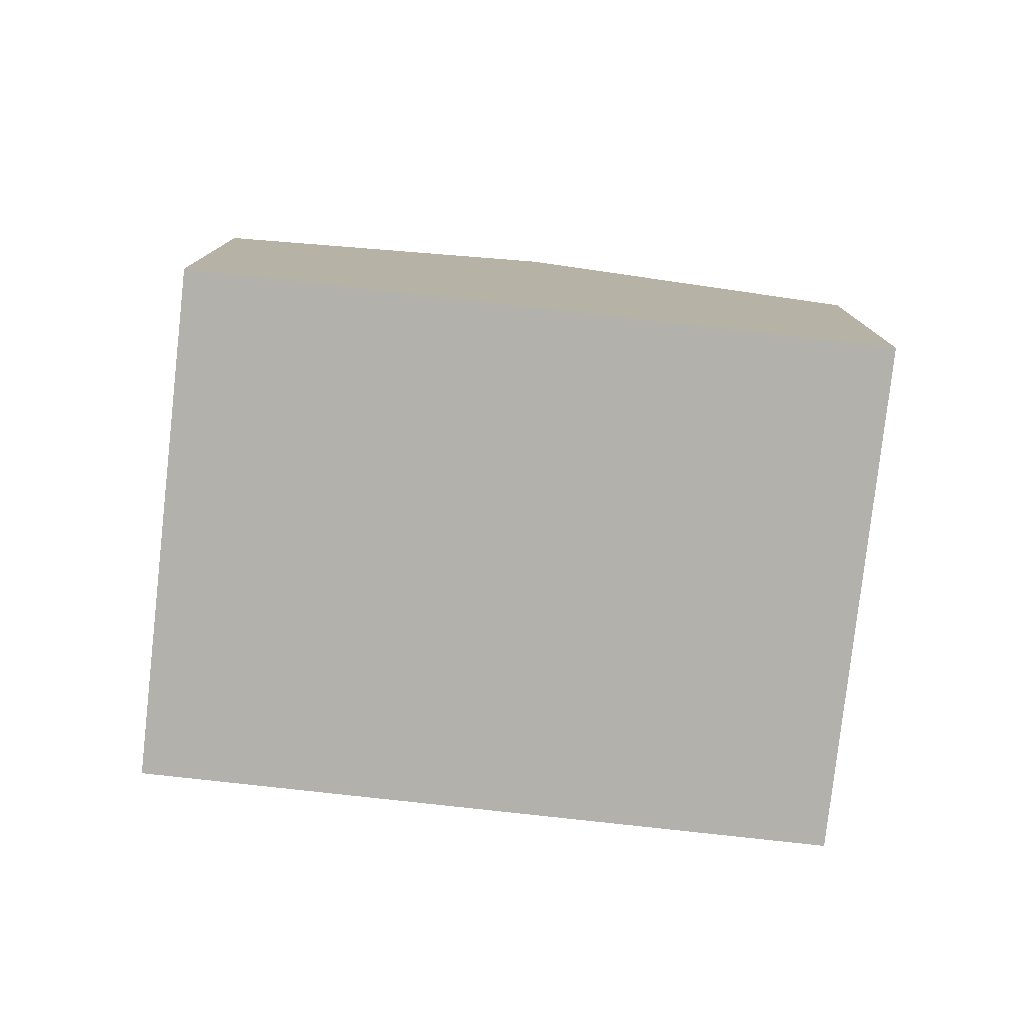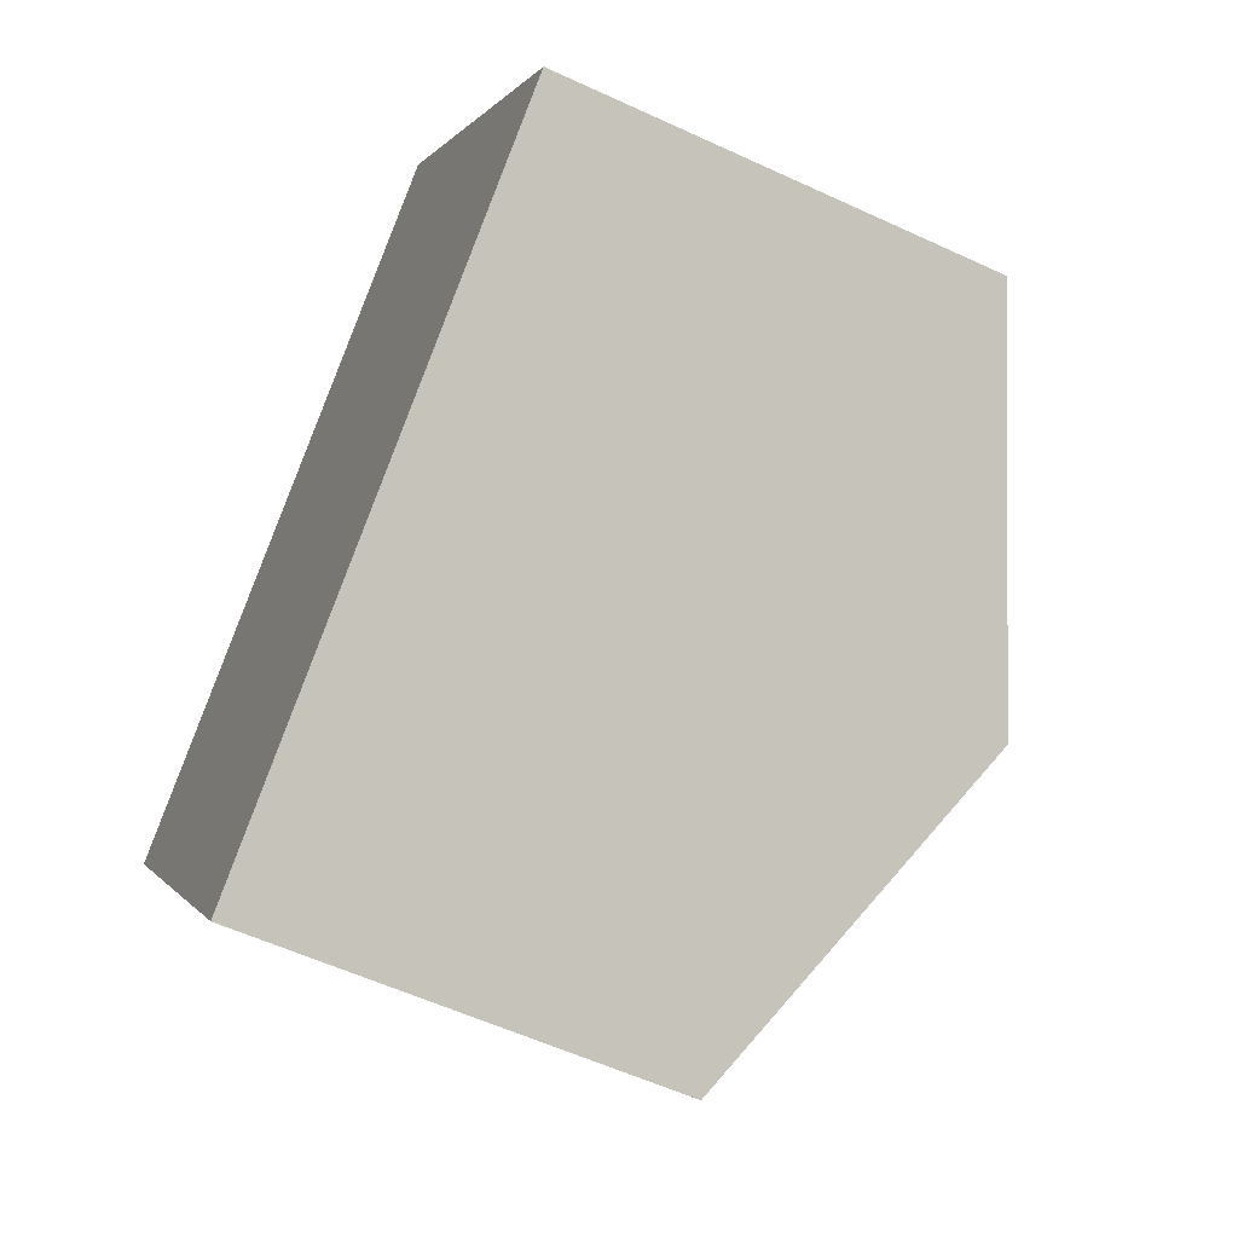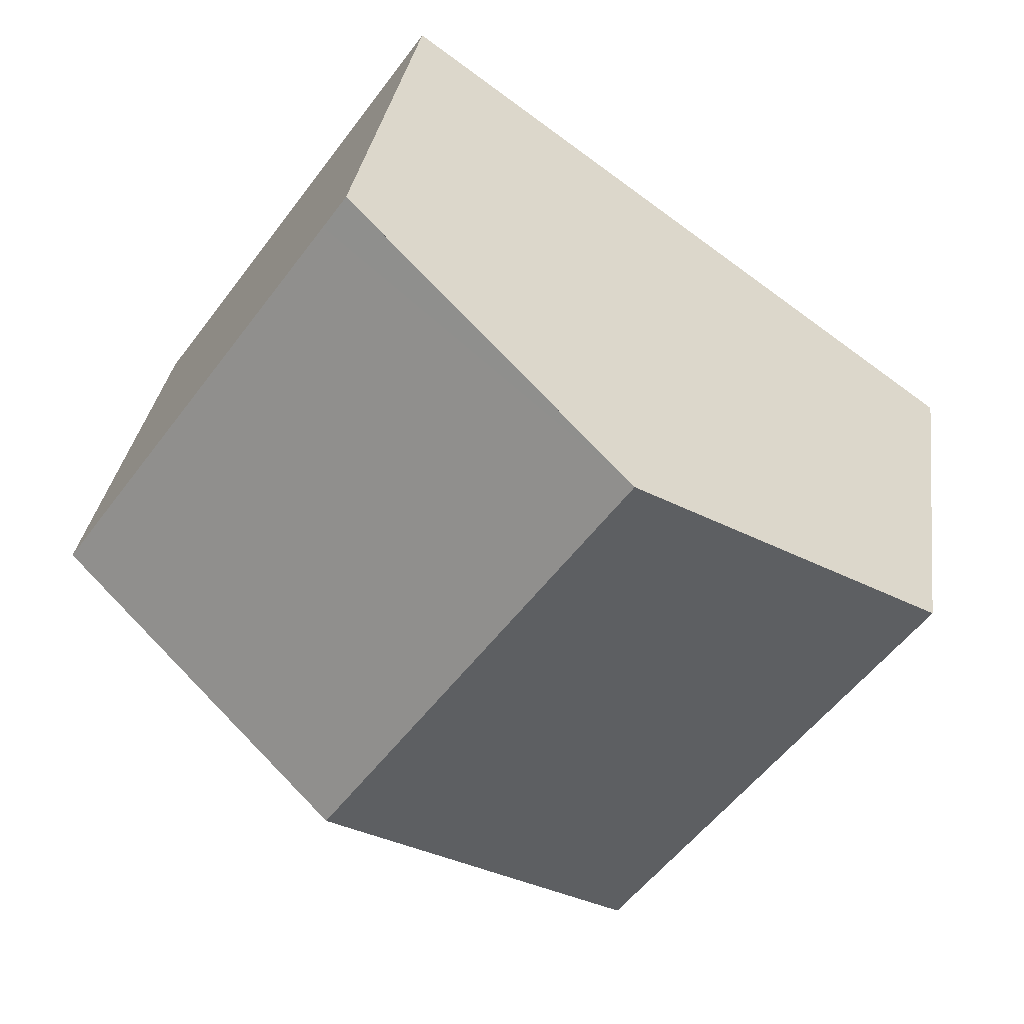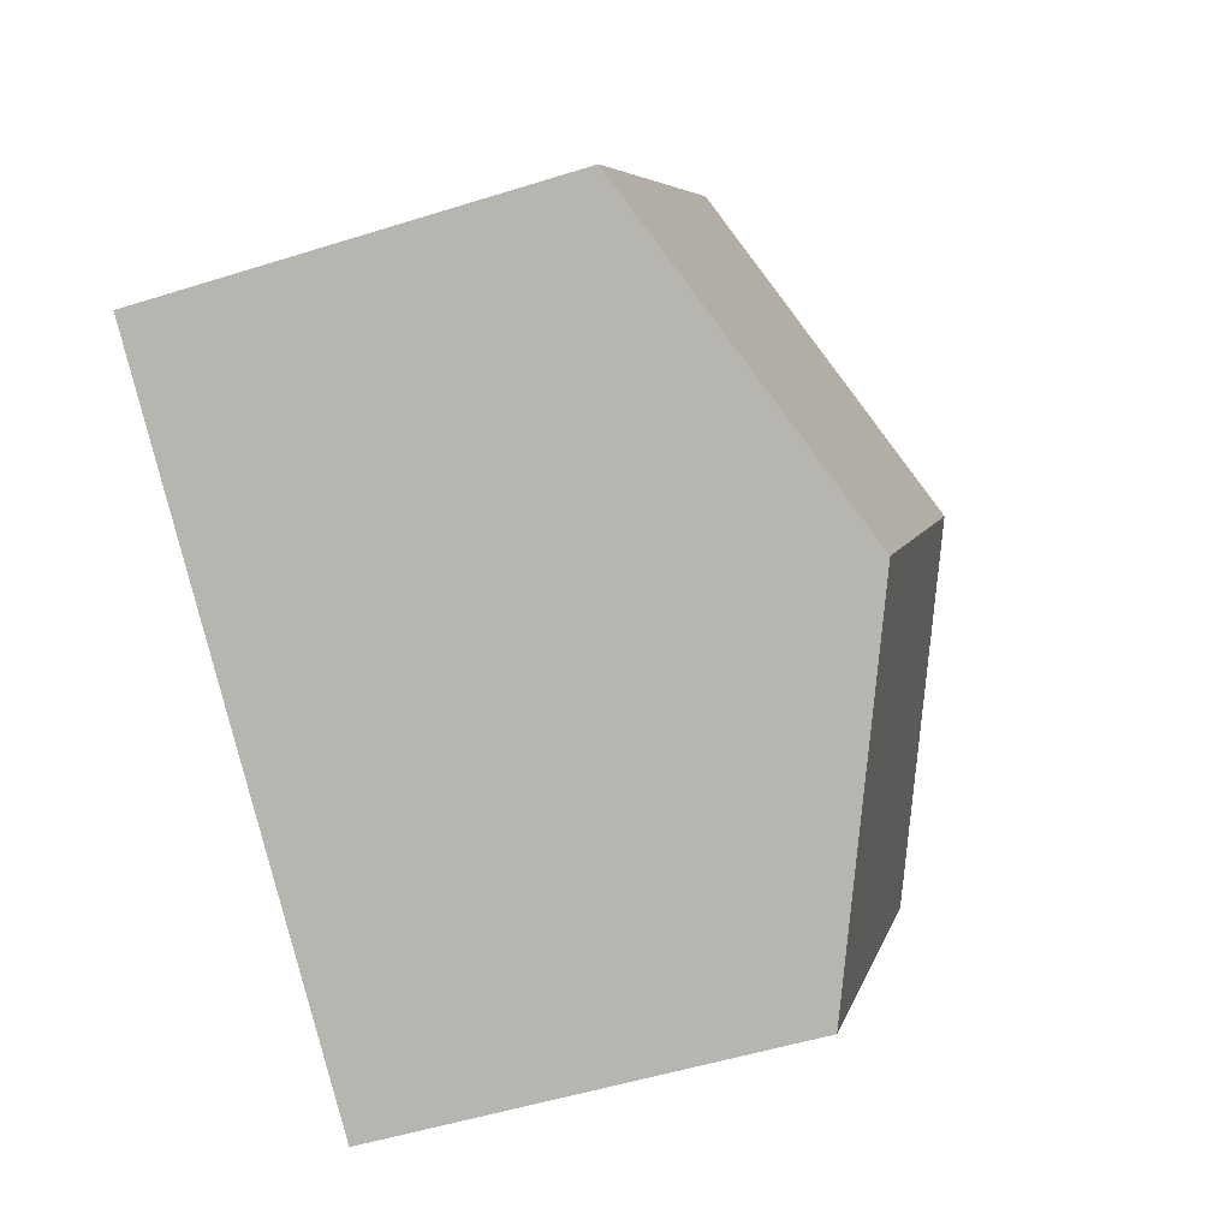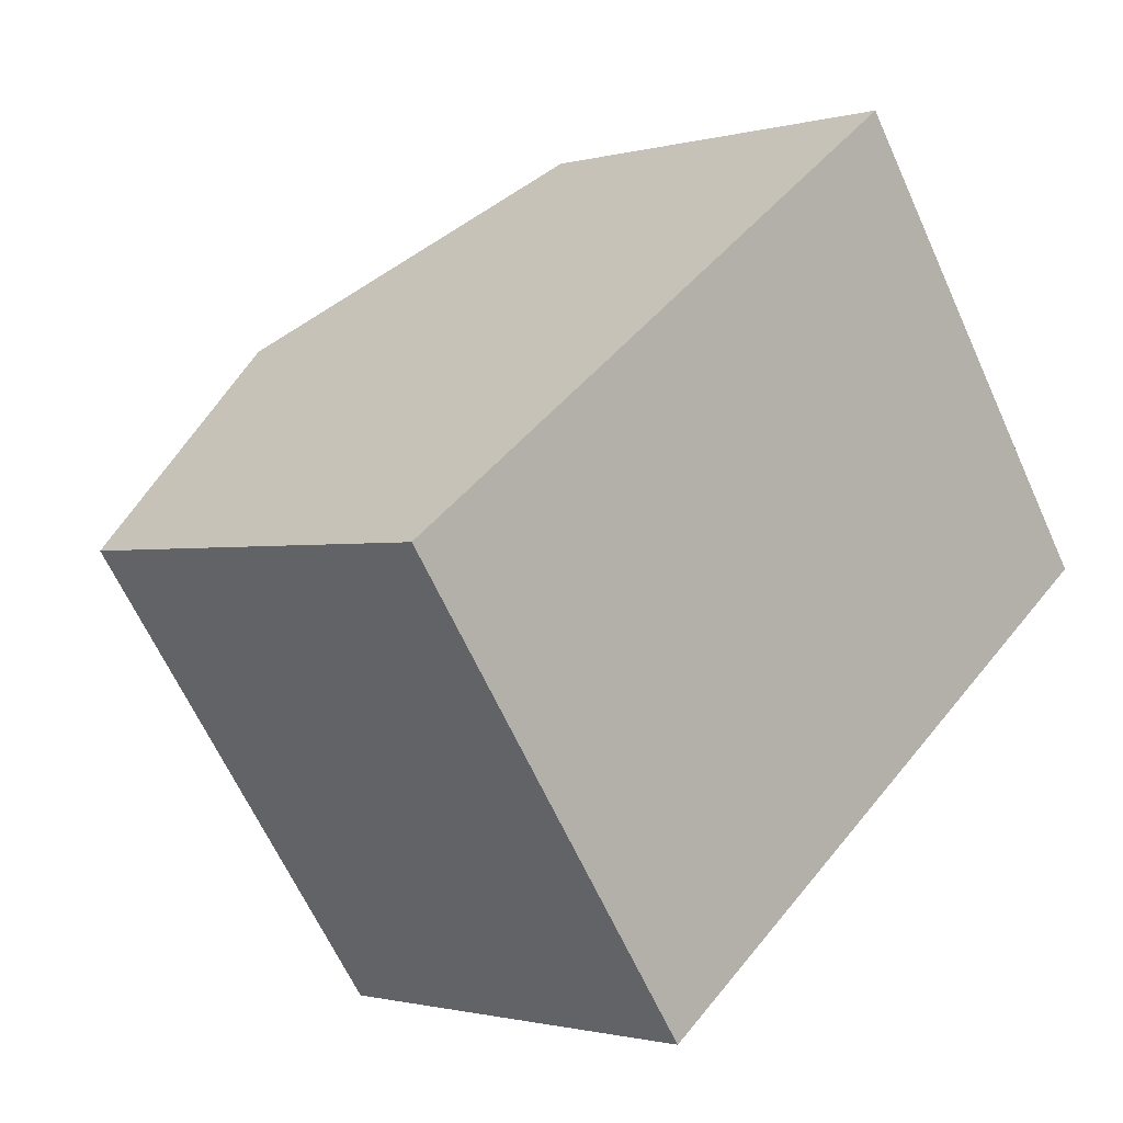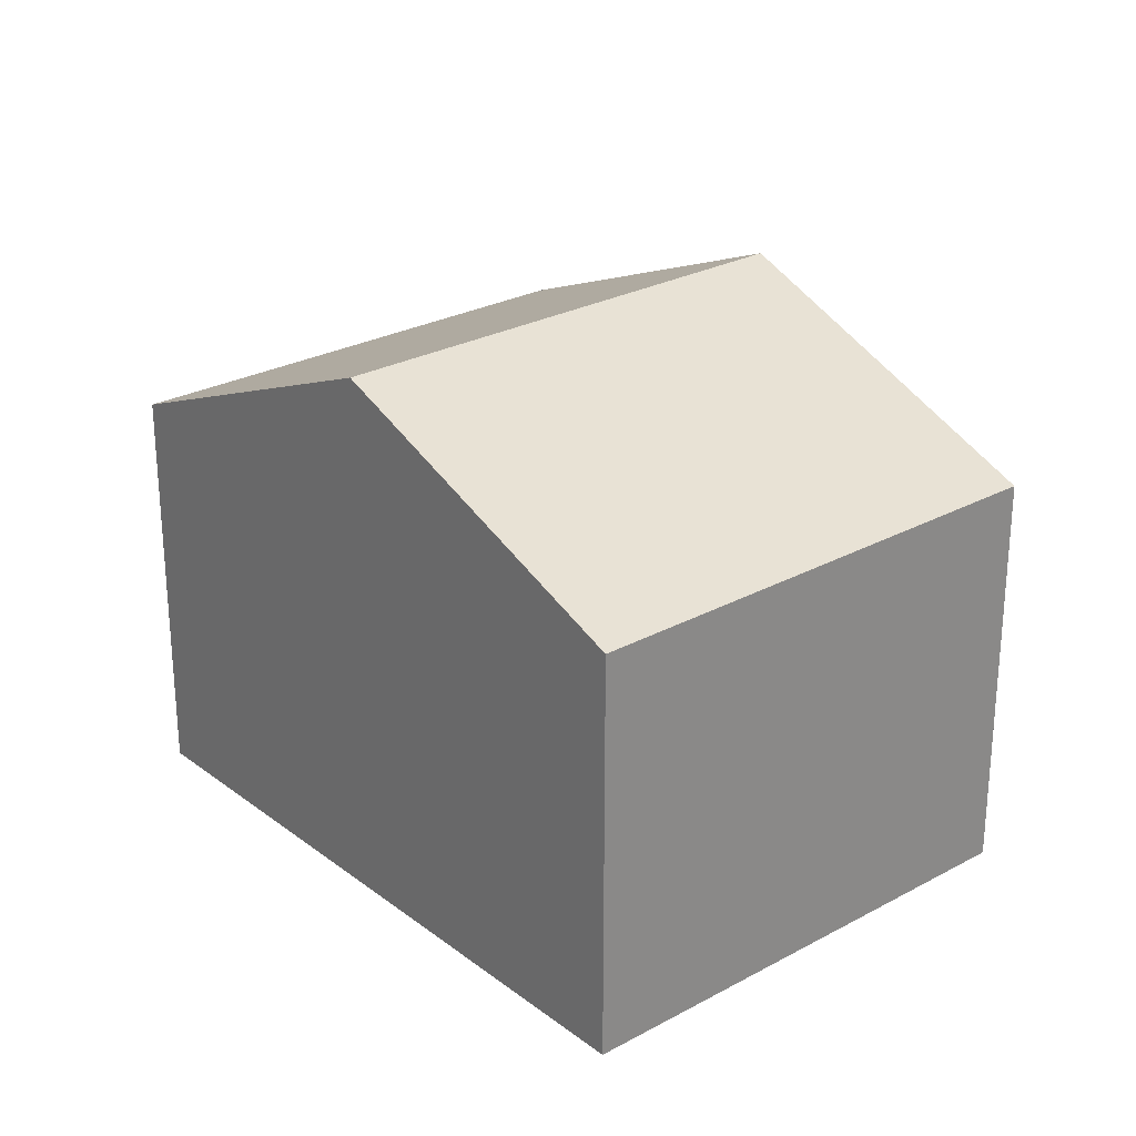
<metadata>
{"format":"obj","ext":"obj","renderer":"f3d","projection":"perspective","resolution":1024,"background":"white","views":[{"elev":-79.0,"azim":-42.0,"up":"+Y"},{"elev":-57.0,"azim":64.2,"up":"+Z"},{"elev":32.0,"azim":-172.0,"up":"+Z"},{"elev":-50.5,"azim":109.1,"up":"+Z"},{"elev":-1.1,"azim":-44.8,"up":"+Z"},{"elev":26.5,"azim":13.9,"up":"+Y"}]}
</metadata>
<code>
v  12.13 11.39 -4.452
v  14.85 8.523 4.215
v  18.03 8.523 -0.22
v  12.28 8.523 7.801
v  5.902 11.39 4.232
v  11.8 8.523 8.464
v  10.85 8.988 7.779
v  0 8.523 5.219e-16
v  6.226 8.523 -8.684
v  11.8 -5.183e-16 8.464
v  14.85 -2.581e-16 4.215
v  18.03 1.347e-17 -0.22
v  12.28 -4.777e-16 7.801
v  12.13 2.726e-16 -4.452
v  6.226 5.317e-16 -8.684
v  0 0 0
v  5.902 -2.591e-16 4.232
v  10.85 -4.763e-16 7.779
g defaultobject
f 1 2 3
f 2 1 4
f 4 1 5
f 4 5 6
f 6 5 7
f 8 1 9
f 1 8 5
f 10 4 6
f 4 10 2
f 2 10 3
f 3 10 11
f 3 11 12
f 11 10 13
f 12 1 3
f 1 12 9
f 9 12 14
f 9 14 15
f 15 8 9
f 8 15 16
f 16 5 8
f 5 16 7
f 7 16 17
f 7 17 18
f 7 18 6
f 6 18 10
f 14 16 15
f 16 14 12
f 16 12 17
f 17 12 11
f 17 11 18
f 18 11 13
f 18 13 10

</code>
